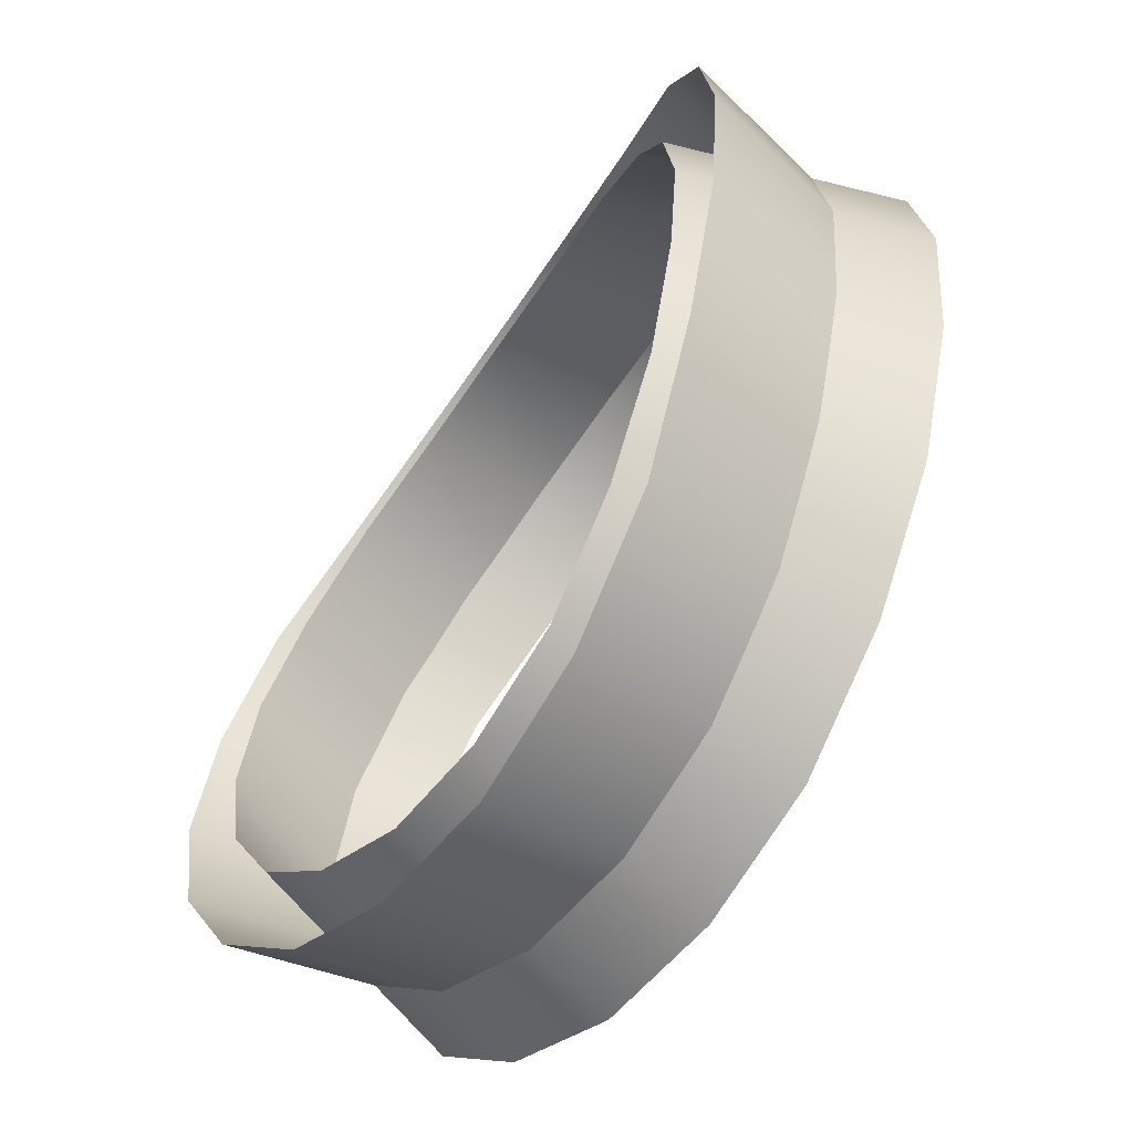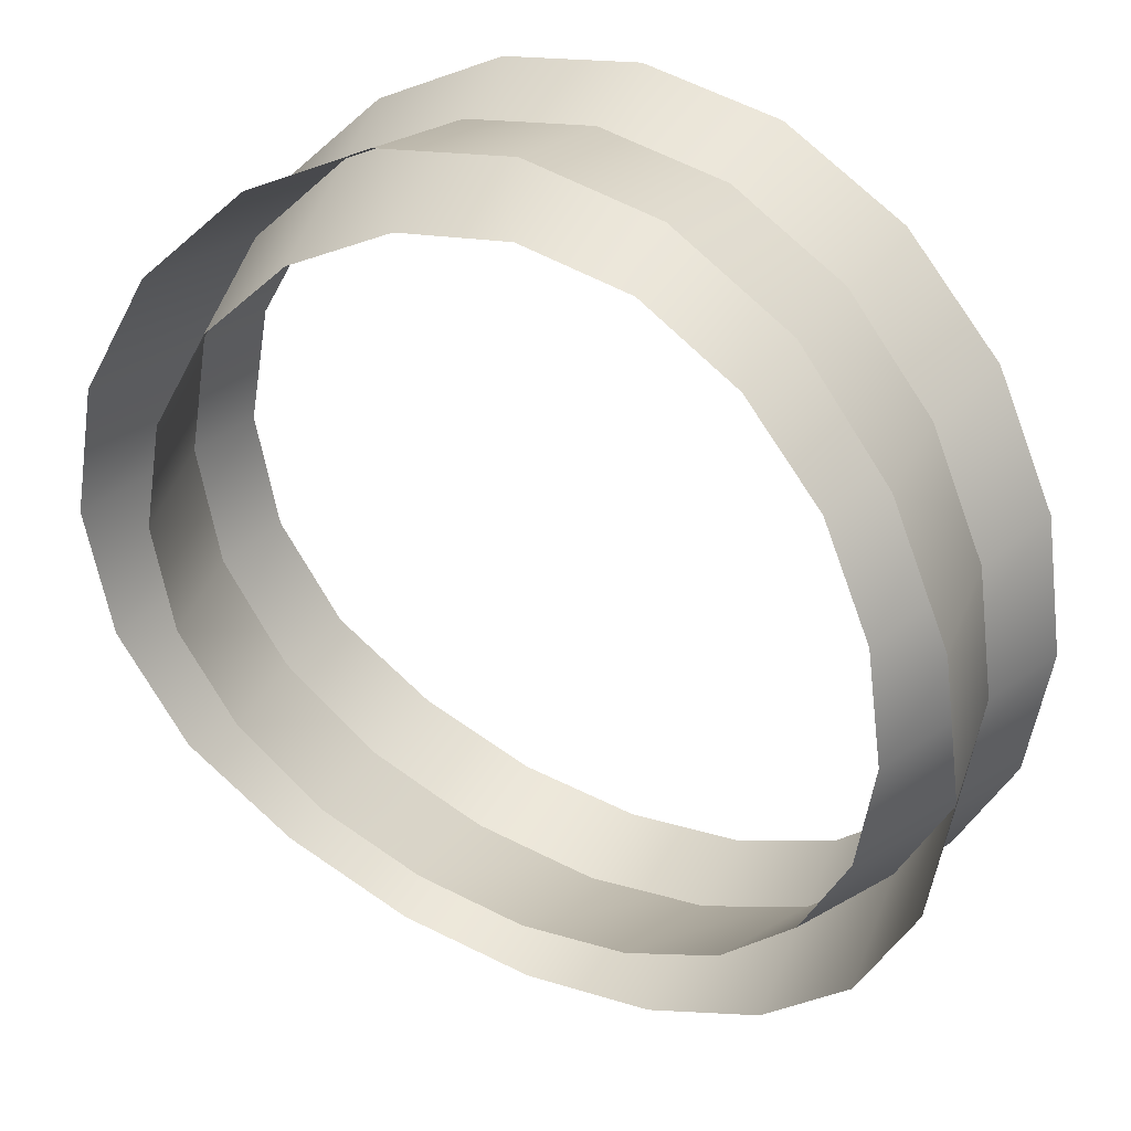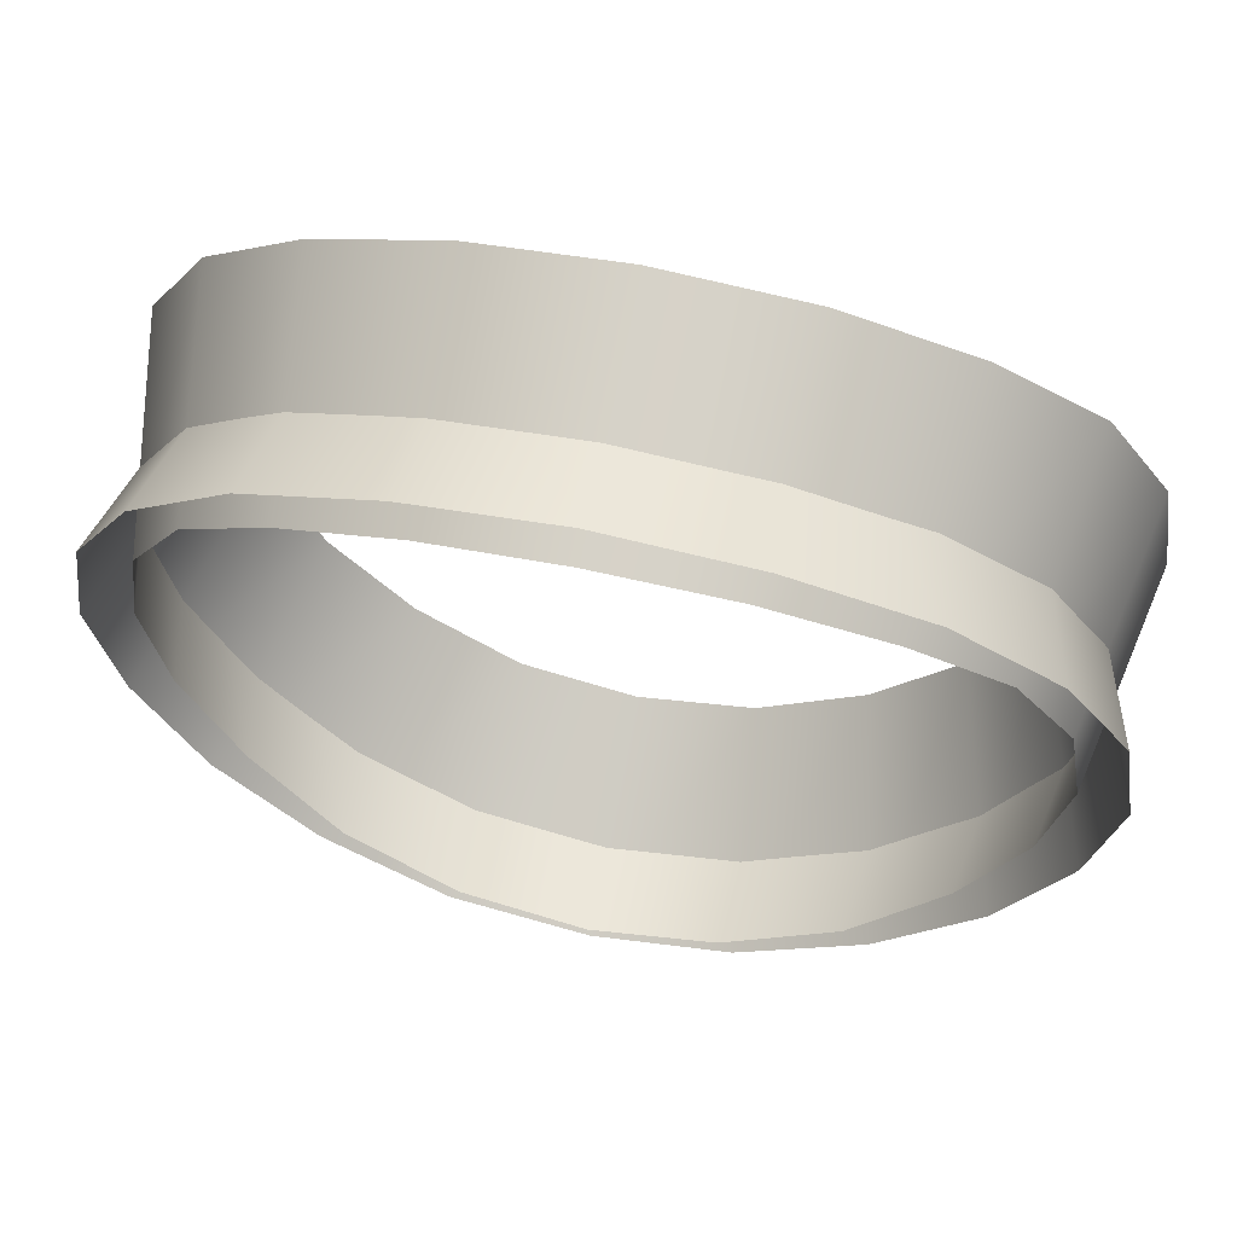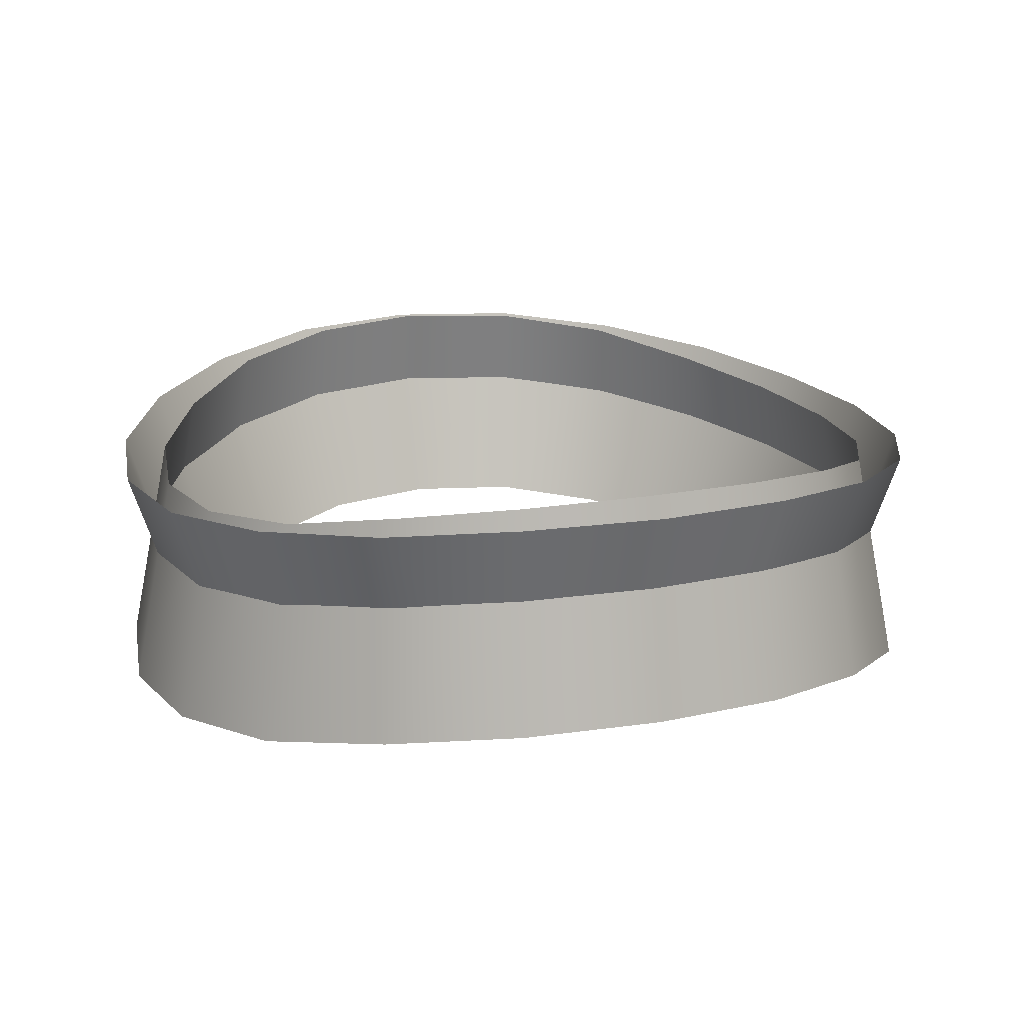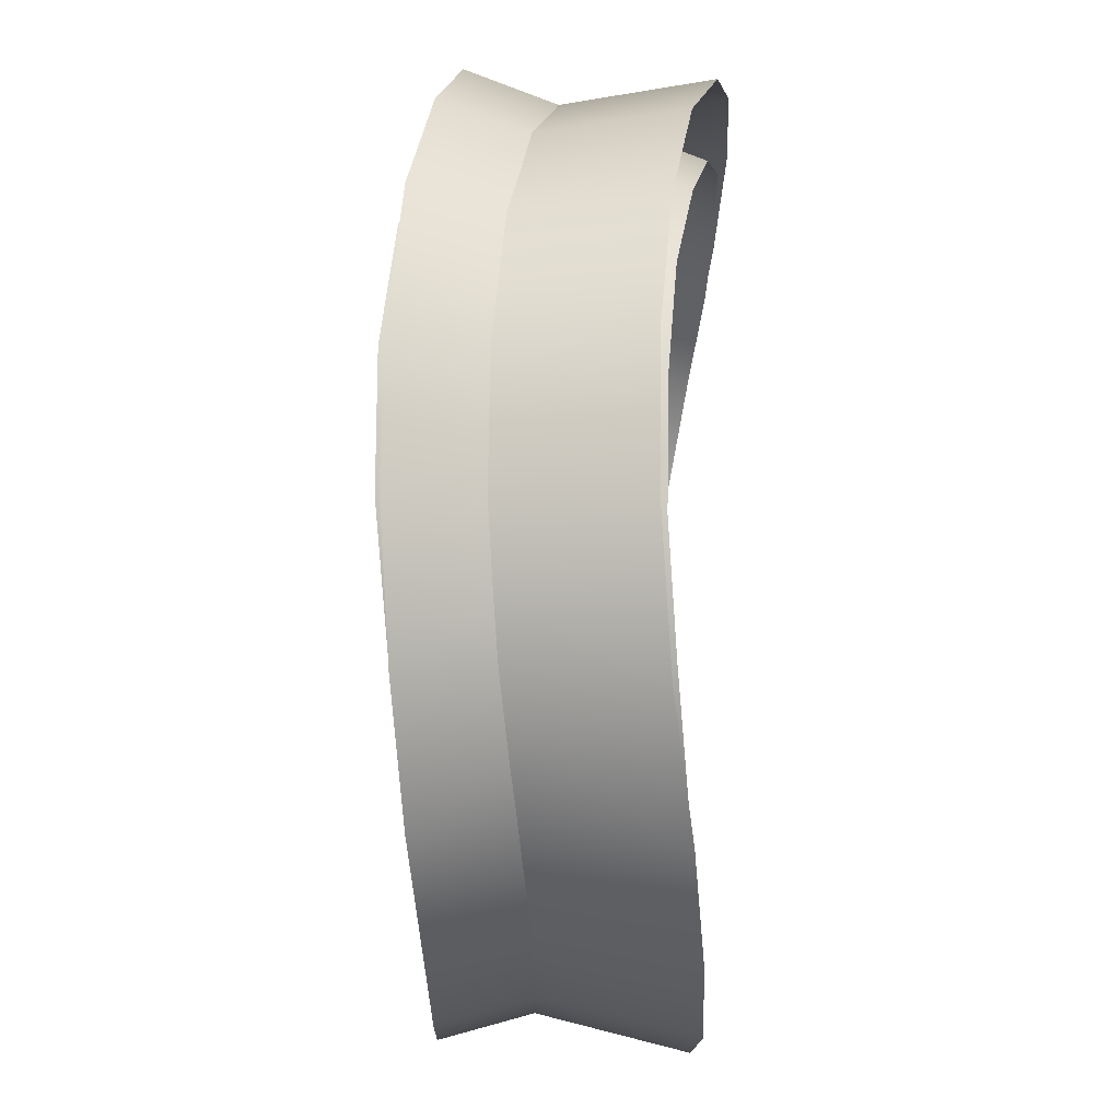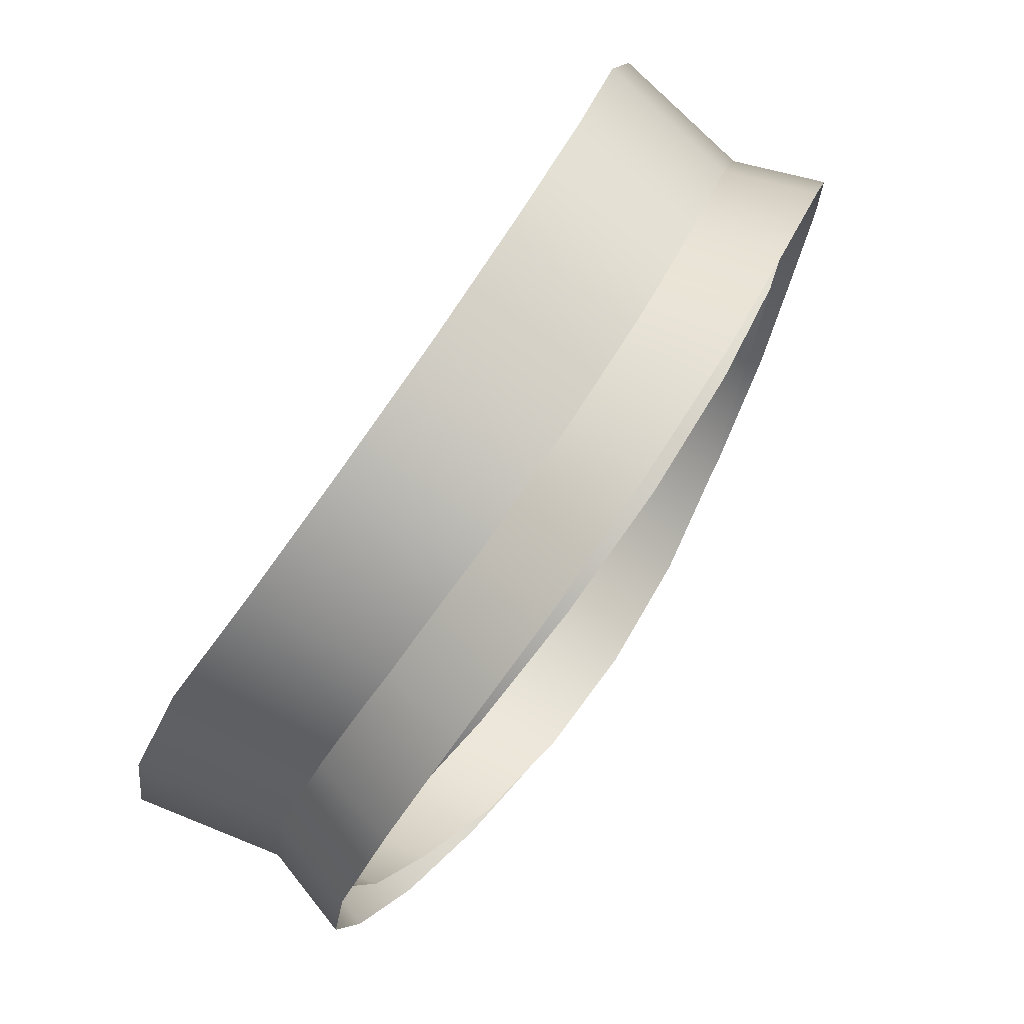
<metadata>
{"format":"obj","ext":"obj","renderer":"f3d","projection":"perspective","resolution":1024,"background":"white","views":[{"elev":-60.8,"azim":-123.4,"up":"+Y"},{"elev":34.3,"azim":-150.9,"up":"+Y"},{"elev":65.7,"azim":11.7,"up":"+Y"},{"elev":18.8,"azim":-19.5,"up":"+Z"},{"elev":65.8,"azim":92.8,"up":"+Y"},{"elev":76.3,"azim":-56.6,"up":"+Y"}]}
</metadata>
<code>
g tornado_6
v -0.2585 0.7954 -0.2001
v -0 0.9989 0.3086
v 5.96e-08 0.8364 -0.1914
v -0.3087 0.95 0.2999
v -0.4916 0.6766 -0.2292
v -0.5871 0.8081 0.2708
v -0.6766 0.4916 -0.2617
v -0.8081 0.5871 0.2383
v -0.7954 0.2585 -0.2909
v -0.95 0.3087 0.2091
v -0.8364 -2.98e-08 -0.2997
v -0.9989 0 0.2003
v -0.7954 -0.2585 -0.2909
v -0.95 -0.3087 0.2091
v -0.6766 -0.4916 -0.2617
v -0.8081 -0.5871 0.2383
v -0.4916 -0.6766 -0.2292
v -0.5871 -0.8081 0.2708
v -0.2585 -0.7954 -0.2001
v -0.3087 -0.95 0.2999
v 5.96e-08 -0.8364 -0.1914
v -0 -0.9989 0.3086
v 0.2585 -0.7954 -0.2001
v 0.3087 -0.95 0.2999
v 0.4916 -0.6766 -0.2292
v 0.5871 -0.8081 0.2708
v 0.6766 -0.4916 -0.2617
v 0.8081 -0.5871 0.2383
v 0.7954 -0.2585 -0.2909
v 0.95 -0.3087 0.2091
v 0.8364 2.98e-08 -0.2997
v 0.9989 4.47e-08 0.2003
v 0.7954 0.2585 -0.2909
v 0.95 0.3087 0.2091
v 0.6766 0.4916 -0.2617
v 0.8081 0.5871 0.2383
v 0.4916 0.6766 -0.2292
v 0.5871 0.8081 0.2708
v 0.2585 0.7954 -0.2001
v 0.3087 0.95 0.2999
v 5.96e-08 0.8364 -0.1914
v -0 0.9989 0.3086
v -0.2776 0.8543 0.3159
v 5.96e-08 1 -0.1713
v -0 0.8983 0.3287
v -0.309 0.9511 -0.1841
v -0.528 0.7267 0.2811
v -0.5878 0.809 -0.2189
v -0.7267 0.528 0.2267
v -0.809 0.5878 -0.2733
v -0.8543 0.2776 0.1918
v -0.9511 0.309 -0.3082
v -0.8983 -2.98e-08 0.179
v -1 -5.96e-08 -0.321
v -0.8543 -0.2776 0.1918
v -0.9511 -0.309 -0.3082
v -0.7267 -0.528 0.2267
v -0.809 -0.5878 -0.2733
v -0.528 -0.7267 0.2811
v -0.5878 -0.809 -0.2189
v -0.2776 -0.8543 0.3159
v -0.309 -0.9511 -0.1841
v -0 -0.8983 0.3287
v -0 -1 -0.1713
v 0.2776 -0.8543 0.3159
v 0.309 -0.9511 -0.1841
v 0.528 -0.7267 0.2811
v 0.5878 -0.809 -0.2189
v 0.7267 -0.528 0.2267
v 0.809 -0.5878 -0.2733
v 0.8543 -0.2776 0.1918
v 0.9511 -0.309 -0.3082
v 0.8983 0 0.179
v 1 -2.98e-08 -0.321
v 0.8543 0.2776 0.1918
v 0.9511 0.309 -0.3082
v 0.7267 0.528 0.2267
v 0.809 0.5878 -0.2733
v 0.528 0.7267 0.2811
v 0.5878 0.809 -0.2189
v 0.2776 0.8543 0.3159
v 0.309 0.9511 -0.1841
v -0 0.8983 0.3287
v 5.96e-08 1 -0.1713
g tornado_6_0
f 3 2 1
f 2 4 1
f 1 4 5
f 4 6 5
f 5 6 7
f 6 8 7
f 7 8 9
f 8 10 9
f 9 10 11
f 10 12 11
f 11 12 13
f 12 14 13
f 13 14 15
f 14 16 15
f 15 16 17
f 16 18 17
f 17 18 19
f 18 20 19
f 19 20 21
f 20 22 21
f 21 22 23
f 22 24 23
f 23 24 25
f 24 26 25
f 25 26 27
f 26 28 27
f 27 28 29
f 28 30 29
f 29 30 31
f 30 32 31
f 31 32 33
f 32 34 33
f 33 34 35
f 34 36 35
f 35 36 37
f 36 38 37
f 37 38 39
f 38 40 39
f 39 40 41
f 40 42 41
f 45 44 43
f 44 46 43
f 43 46 47
f 46 48 47
f 47 48 49
f 48 50 49
f 49 50 51
f 50 52 51
f 51 52 53
f 52 54 53
f 53 54 55
f 54 56 55
f 55 56 57
f 56 58 57
f 57 58 59
f 58 60 59
f 59 60 61
f 60 62 61
f 61 62 63
f 62 64 63
f 63 64 65
f 64 66 65
f 65 66 67
f 66 68 67
f 67 68 69
f 68 70 69
f 69 70 71
f 70 72 71
f 71 72 73
f 72 74 73
f 73 74 75
f 74 76 75
f 75 76 77
f 76 78 77
f 77 78 79
f 78 80 79
f 79 80 81
f 80 82 81
f 81 82 83
f 82 84 83

</code>
